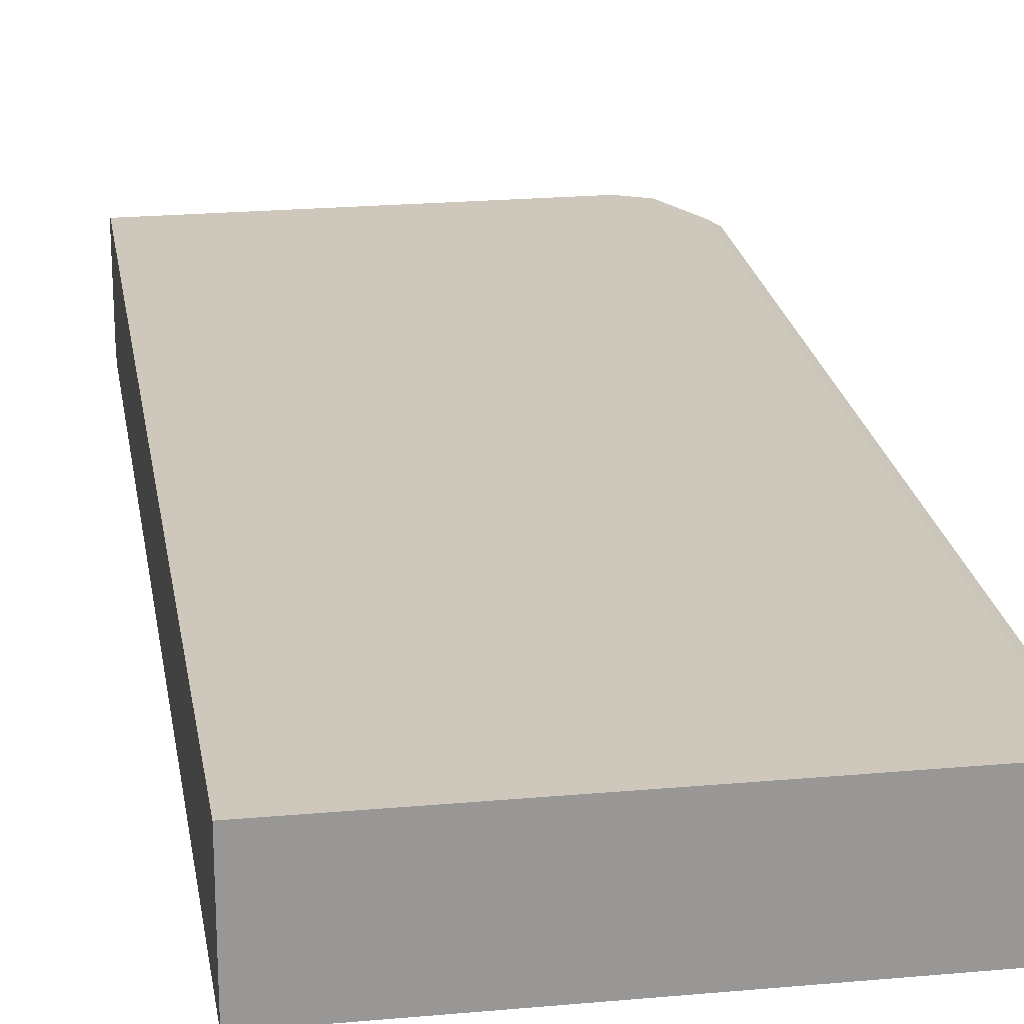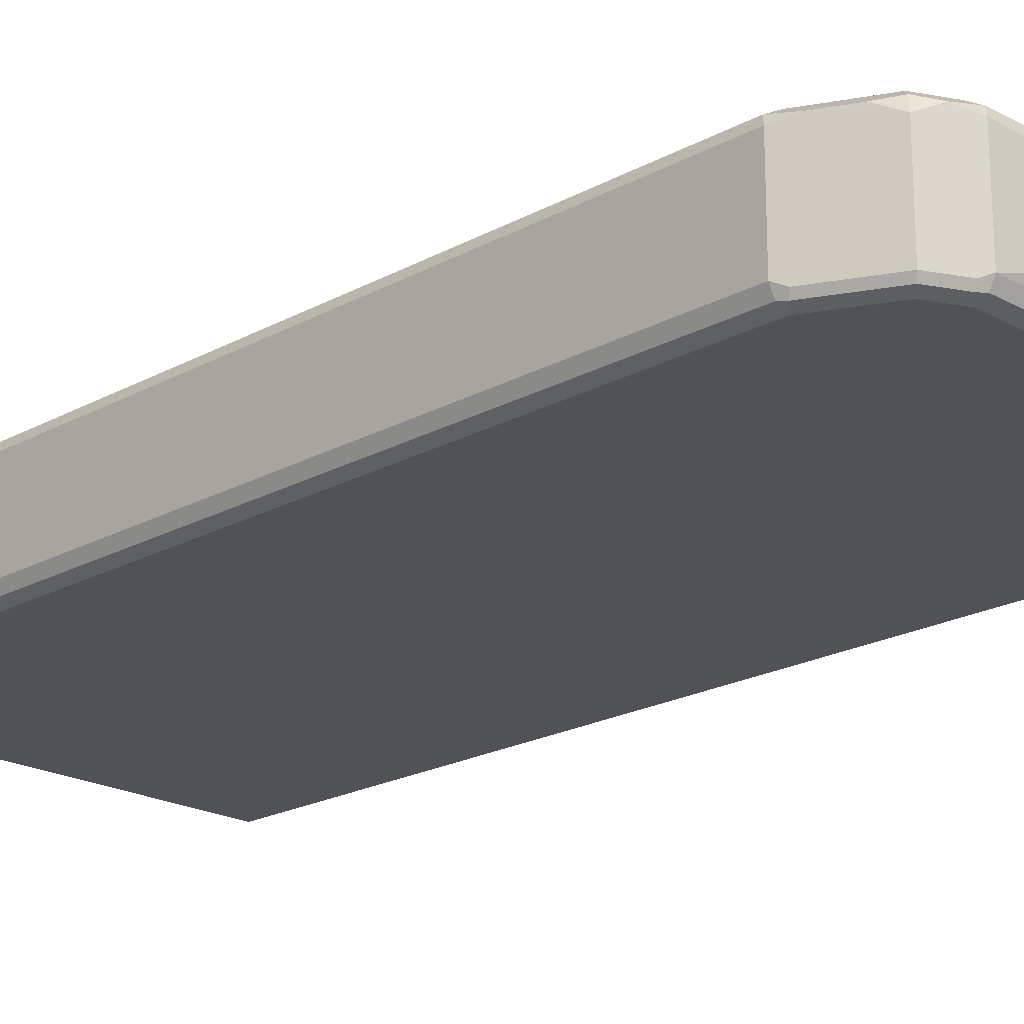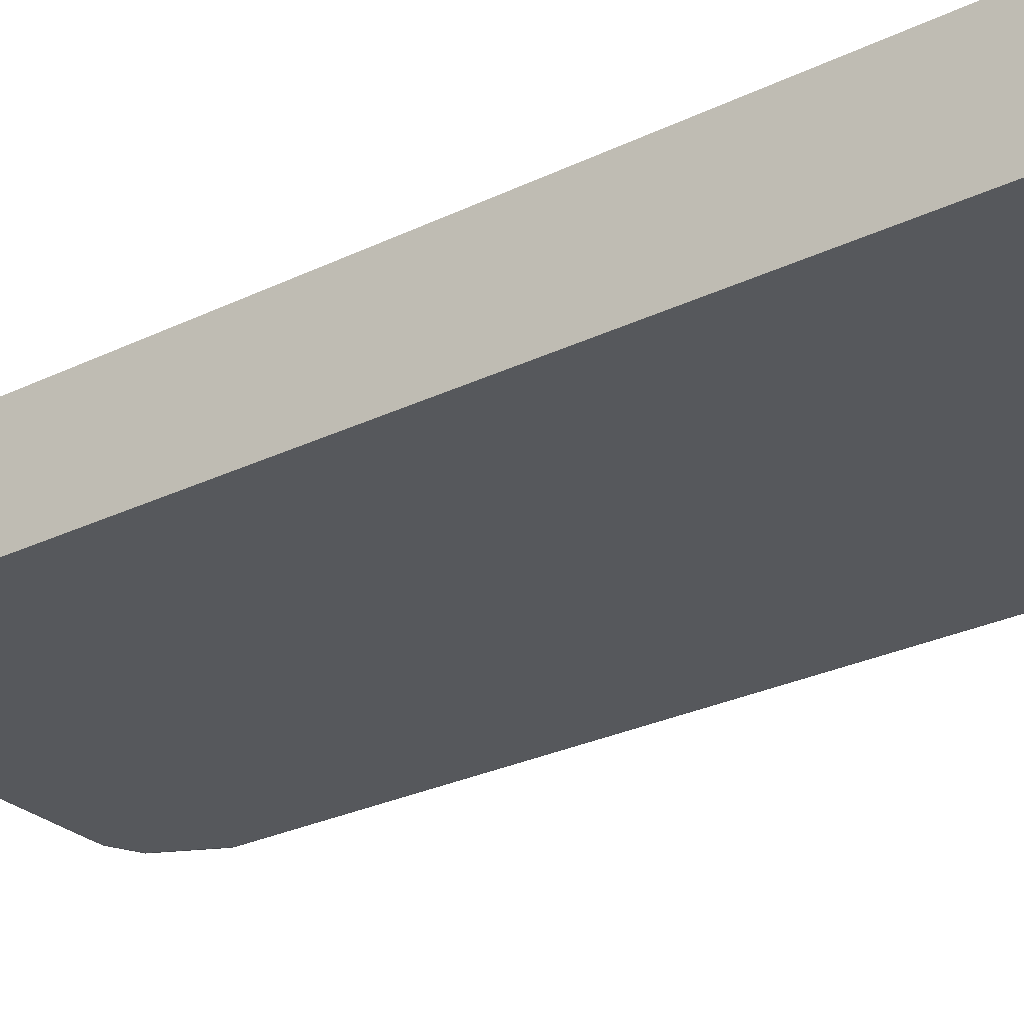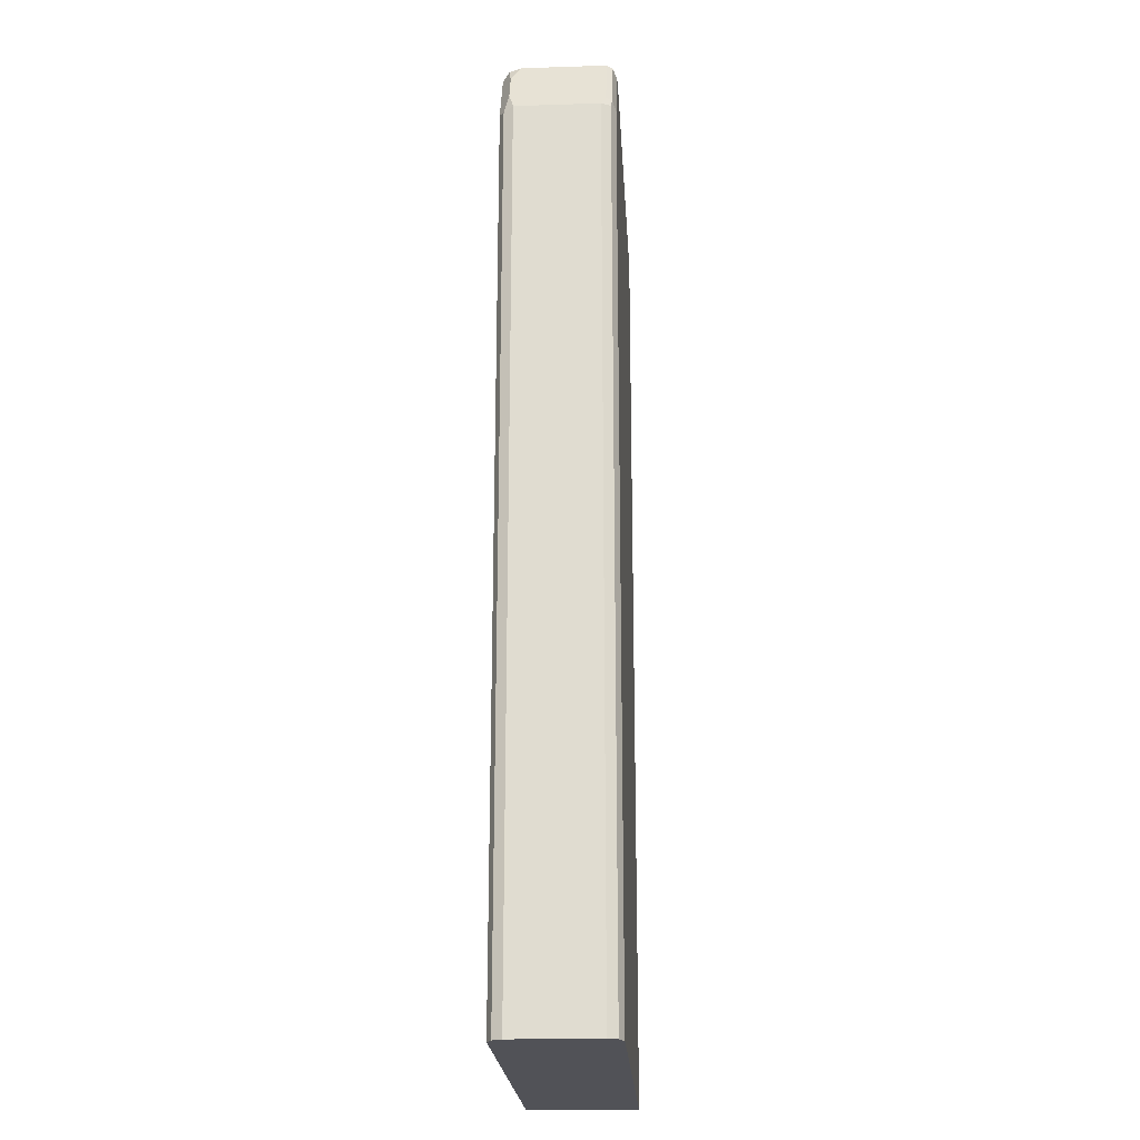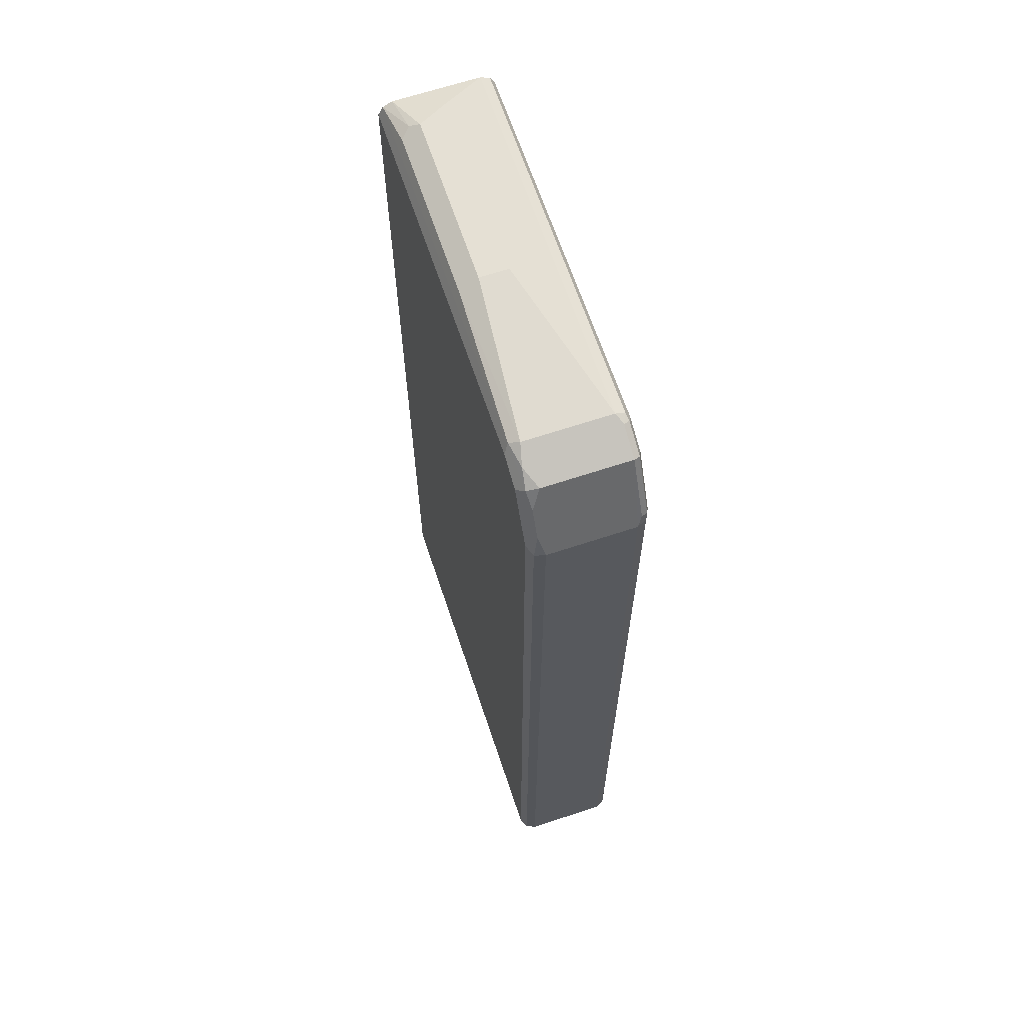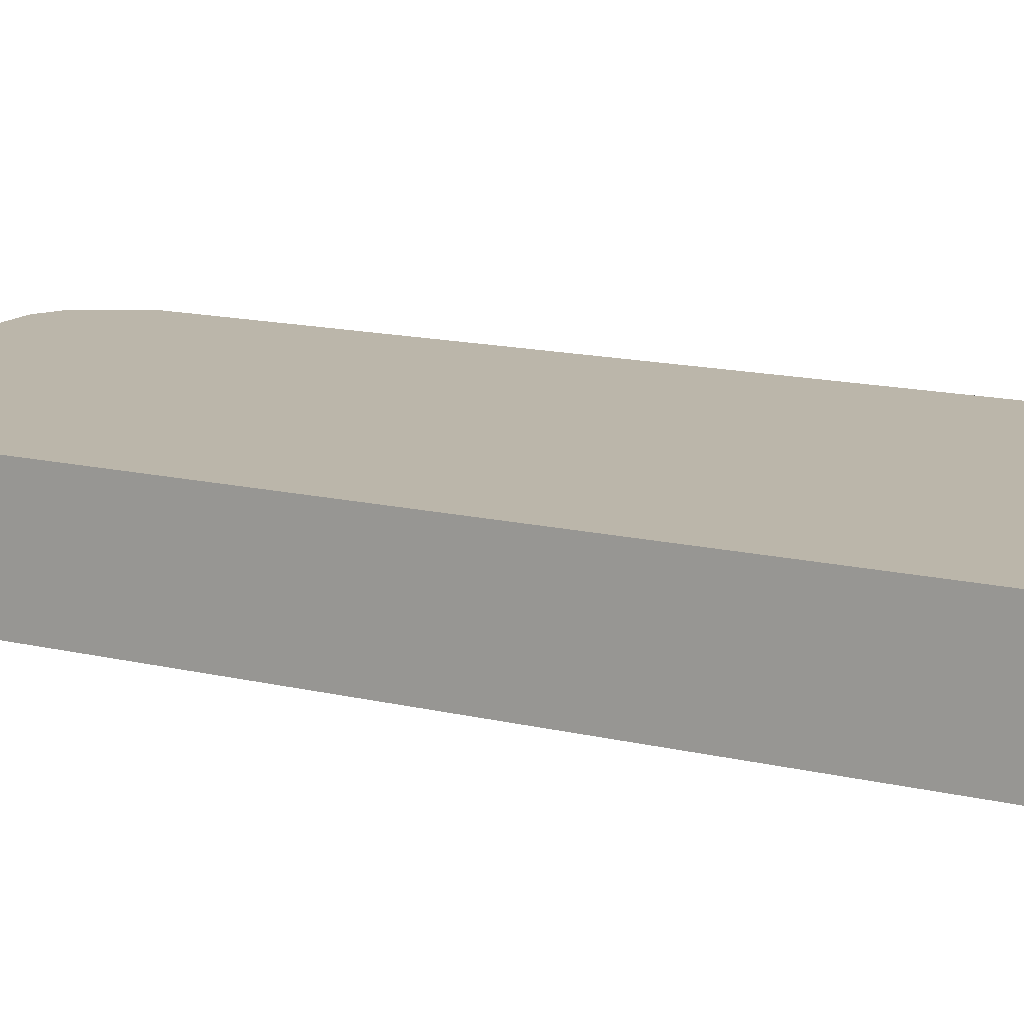
<metadata>
{"format":"obj","ext":"obj","renderer":"f3d","projection":"perspective","resolution":1024,"background":"white","views":[{"elev":22.0,"azim":-9.0,"up":"+Z"},{"elev":-20.6,"azim":134.9,"up":"+Z"},{"elev":-27.9,"azim":-53.7,"up":"+Z"},{"elev":-21.6,"azim":93.3,"up":"+Y"},{"elev":65.5,"azim":71.5,"up":"+Y"},{"elev":14.0,"azim":-61.8,"up":"+Z"}]}
</metadata>
<code>
v 0.3576 0.8873 -0.07283
v 0.3675 0.8839 -0.07449
v 0.3576 0.874 -0.07946
v 0.4072 0.864 -0.07449
v 0.4105 0.8674 -0.06621
v 0.4469 0.7846 -0.07449
v 0.4503 0.7879 -0.06621
v 0.4569 0.7747 -0.05959
v 0.4437 0.8012 0.0662
v 0.4105 0.8674 0.05297
v 0.3708 0.8873 -0.06621
v 0.3576 0.8938 -0.05959
v 0.3576 0.8938 0.05959
v 0.1391 0.9138 0.03972
v 0.1457 0.9005 0.0662
v -0.1059 0.9071 0.05297
v -0.09271 0.9005 0.0662
v -0.159 0.8873 0.07284
v -0.159 0.8938 0.05979
v -0.09932 0.9138 0.03972
v -0.1192 0.9138 1.195e-05
v -0.159 0.8938 -0.05966
v 0.1391 0.9138 1.195e-05
v -0.159 0.8873 -0.07283
v -0.159 0.874 -0.07946
v 0.437 0.7747 -0.07946
v 0.3973 0.8541 -0.07946
v 0.437 -0.4756 -0.07946
v 0.4503 -0.4756 -0.07283
v 0.4503 0.7747 -0.07283
v 0.4569 -0.4756 -0.05959
v -0.159 -0.4756 -0.07946
v -0.159 -0.4756 0.07945
v 0.437 -0.4756 0.07945
v 0.2977 0.7148 0.07961
v -0.159 0.7743 0.07961
v -0.0599 0.7744 0.07961
v 0.3576 0.874 0.07945
v -0.159 0.874 0.07945
v 0.3509 0.8873 0.07284
v 0.3973 0.8541 0.07945
v 0.437 0.7747 0.07945
v 0.4072 0.864 0.06952
v 0.384 0.8806 0.0662
v 0.4238 0.8409 0.0662
v 0.4503 0.768 0.07284
v 0.4569 0.7747 0.05959
v 0.4503 -0.4756 0.07284
v 0.4569 -0.4756 0.05959
f 43 44 40
f 38 40 39
f 43 10 44
f 43 40 41
f 43 41 42
f 41 35 42
f 38 35 41
f 38 41 40
f 38 39 37
f 31 33 32
f 35 37 36
f 35 36 33
f 35 33 34
f 34 33 31
f 32 33 19
f 22 25 19
f 25 32 19
f 26 28 25
f 45 10 43
f 28 32 25
f 38 37 35
f 45 9 10
f 44 10 13
f 43 42 9
f 28 31 32
f 36 39 33
f 39 19 33
f 18 19 39
f 18 39 40
f 15 18 40
f 15 40 13
f 44 13 40
f 35 34 42
f 45 43 9
f 9 47 8
f 49 31 47
f 49 47 48
f 49 48 31
f 48 34 31
f 48 42 34
f 46 42 48
f 46 48 47
f 46 47 9
f 46 9 42
f 47 31 8
f 29 31 28
f 14 15 13
f 7 8 6
f 16 19 18
f 17 16 18
f 17 18 15
f 17 15 16
f 16 15 14
f 14 13 12
f 12 13 11
f 12 11 1
f 2 1 11
f 16 20 19
f 5 2 11
f 5 10 9
f 5 9 8
f 5 8 7
f 5 7 6
f 5 6 4
f 5 4 2
f 2 4 3
f 2 3 1
f 36 37 39
f 5 11 10
f 29 8 31
f 16 14 20
f 20 21 19
f 30 6 8
f 30 8 29
f 30 29 6
f 6 29 28
f 6 28 26
f 4 6 26
f 27 3 4
f 27 4 26
f 27 26 3
f 20 14 21
f 3 26 25
f 24 1 25
f 24 25 22
f 24 22 1
f 22 12 1
f 23 21 14
f 23 14 12
f 23 12 22
f 23 22 21
f 21 22 19
f 3 25 1
f 10 11 13

</code>
